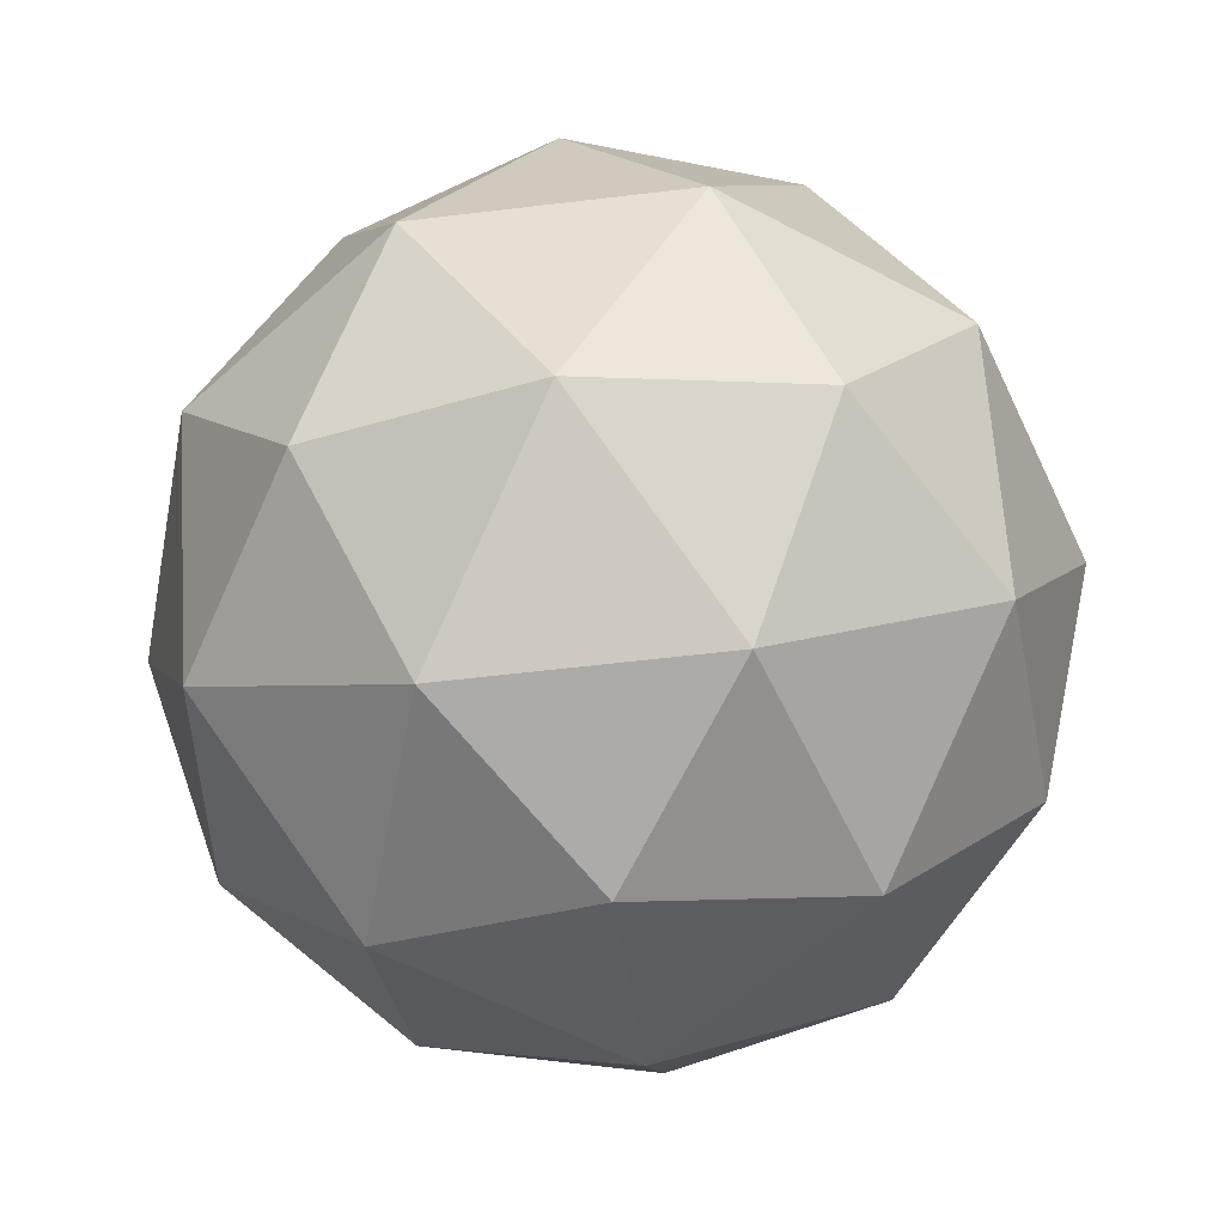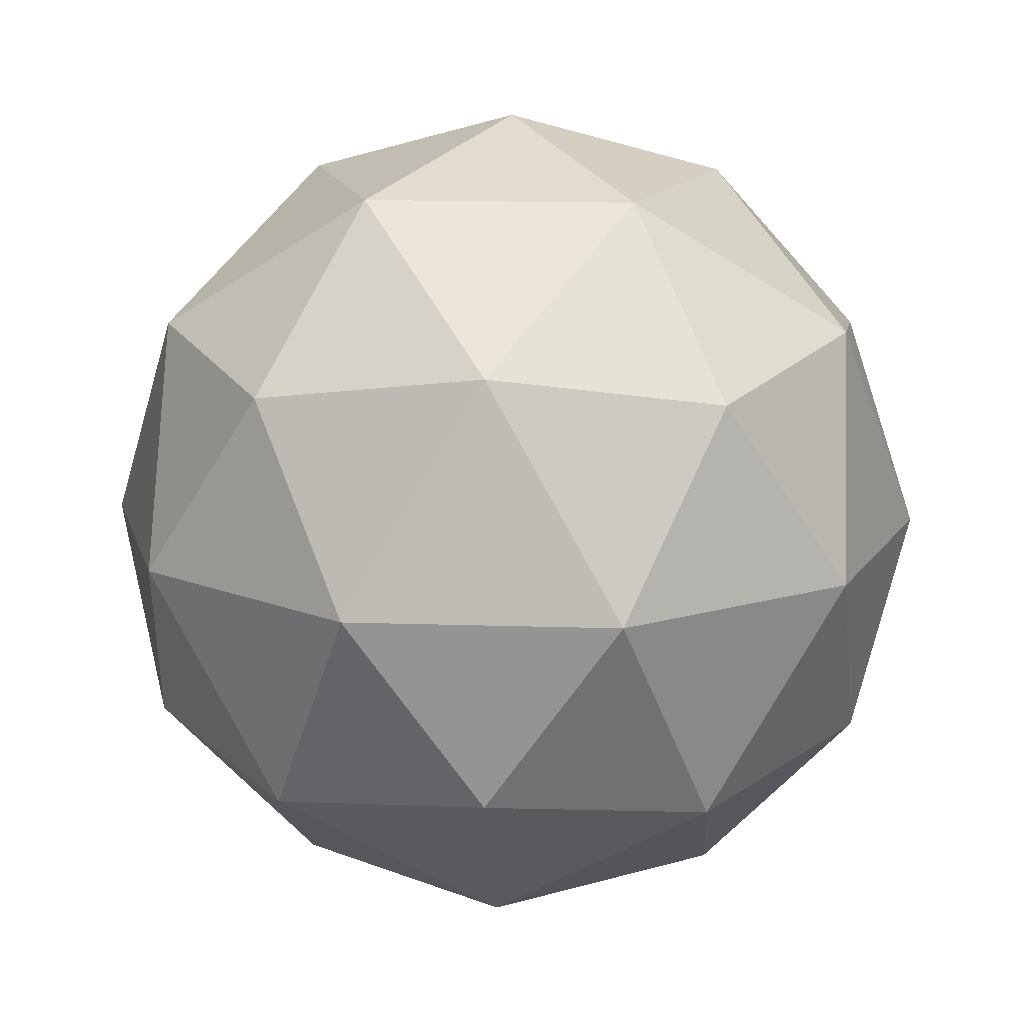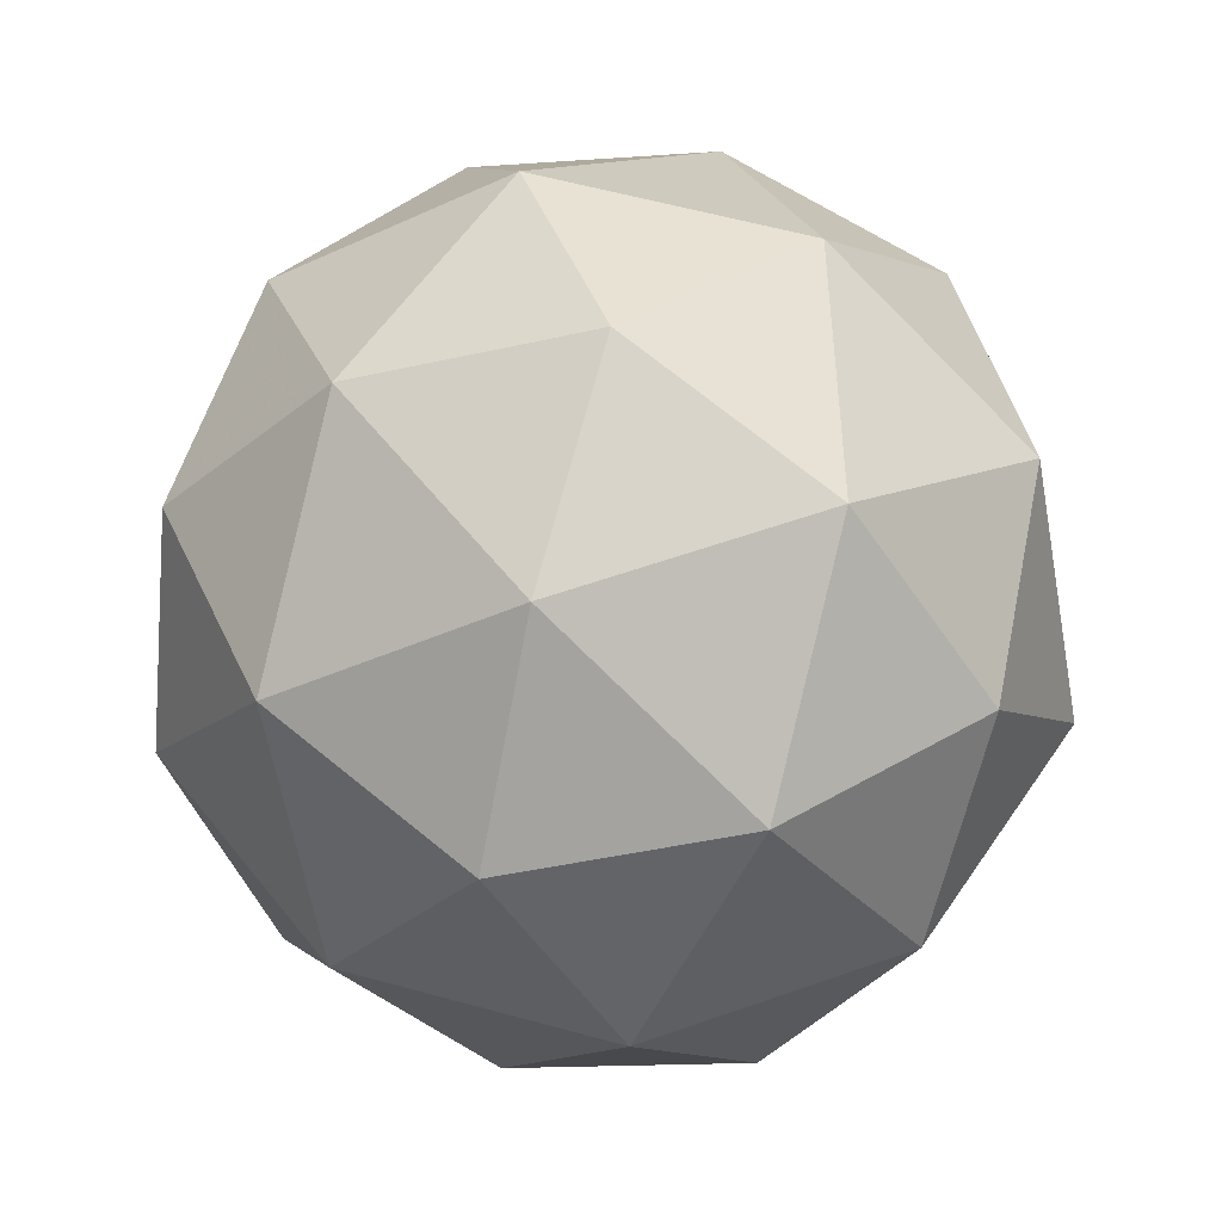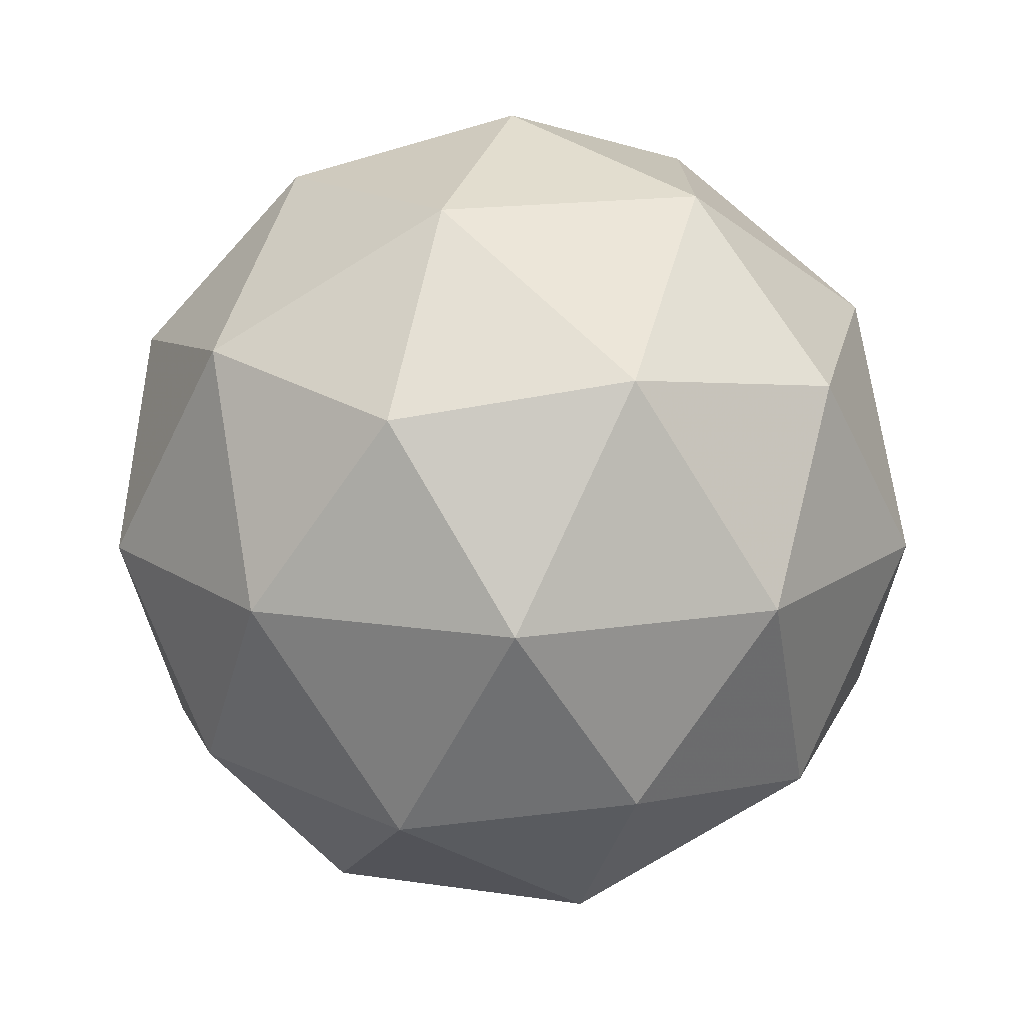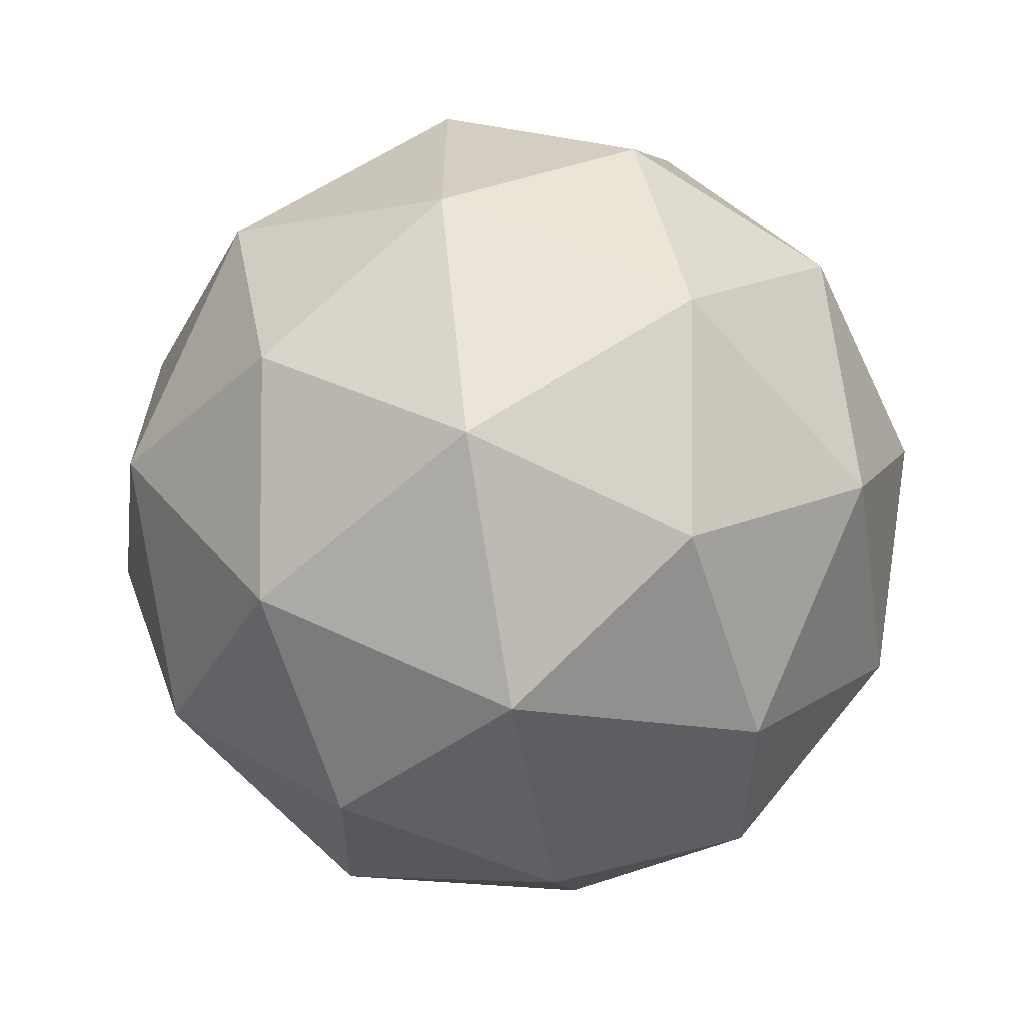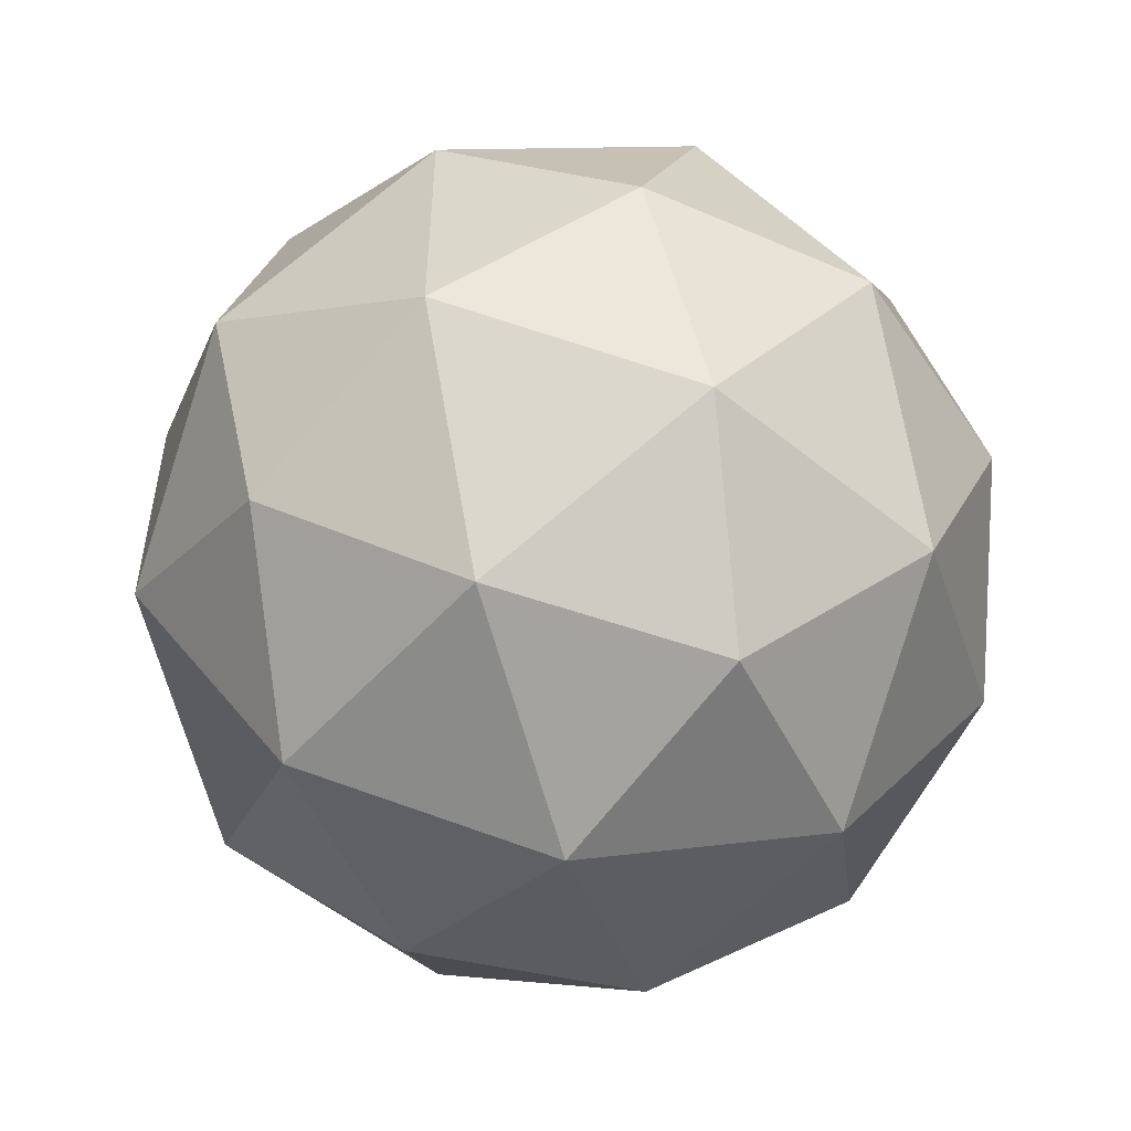
<metadata>
{"format":"obj","ext":"obj","renderer":"f3d","projection":"perspective","resolution":1024,"background":"white","views":[{"elev":-57.7,"azim":169.1,"up":"+Y"},{"elev":15.1,"azim":58.0,"up":"+Y"},{"elev":58.3,"azim":105.9,"up":"+Y"},{"elev":15.8,"azim":179.6,"up":"+Y"},{"elev":-64.4,"azim":99.7,"up":"+Z"},{"elev":-53.4,"azim":107.4,"up":"+Z"}]}
</metadata>
<code>
g IL1VR-i5-g159-s870
v -6911 7210 2077
v -6821 7242 2142
v -6945 7242 2182
v -6759 7326 2187
v -6732 7310 2077
v -7021 7242 2077
v -6945 7242 1972
v -6821 7242 2012
v -6711 7420 2142
v -6969 7326 2255
v -6855 7310 2247
v -6911 7420 2287
v -7098 7326 2077
v -7055 7310 2182
v -7110 7420 2142
v -6969 7326 1898
v -7055 7310 1972
v -7034 7420 1907
v -6759 7326 1966
v -6855 7310 1907
v -6787 7420 1907
v -6787 7420 2247
v -7034 7420 2247
v -7110 7420 2012
v -6911 7420 1867
v -6711 7420 2012
v -6853 7514 2255
v -6766 7531 2182
v -6876 7599 2182
v -7063 7514 2187
v -6966 7531 2247
v -7000 7599 2142
v -7063 7514 1966
v -7089 7531 2077
v -7000 7599 2012
v -6853 7514 1898
v -6966 7531 1907
v -6876 7599 1972
v -6723 7514 2077
v -6766 7531 1972
v -6800 7599 2077
v -6911 7630 2077
f 1 2 3
f 4 2 5
f 1 3 6
f 1 6 7
f 1 7 8
f 4 5 9
f 10 11 12
f 13 14 15
f 16 17 18
f 19 20 21
f 4 9 22
f 10 12 23
f 13 15 24
f 16 18 25
f 19 21 26
f 27 28 29
f 30 31 32
f 33 34 35
f 36 37 38
f 39 40 41
f 41 38 42
f 41 40 38
f 40 36 38
f 38 35 42
f 38 37 35
f 37 33 35
f 35 32 42
f 35 34 32
f 34 30 32
f 32 29 42
f 32 31 29
f 31 27 29
f 29 41 42
f 29 28 41
f 28 39 41
f 26 40 39
f 26 21 40
f 21 36 40
f 25 37 36
f 25 18 37
f 18 33 37
f 24 34 33
f 24 15 34
f 15 30 34
f 23 31 30
f 23 12 31
f 12 27 31
f 22 28 27
f 22 9 28
f 9 39 28
f 21 25 36
f 21 20 25
f 20 16 25
f 18 24 33
f 18 17 24
f 17 13 24
f 15 23 30
f 15 14 23
f 14 10 23
f 12 22 27
f 12 11 22
f 11 4 22
f 9 26 39
f 9 5 26
f 5 19 26
f 8 20 19
f 8 7 20
f 7 16 20
f 7 17 16
f 7 6 17
f 6 13 17
f 6 14 13
f 6 3 14
f 3 10 14
f 5 8 19
f 5 2 8
f 2 1 8
f 3 11 10
f 3 2 11
f 2 4 11
f 2 4 11

</code>
